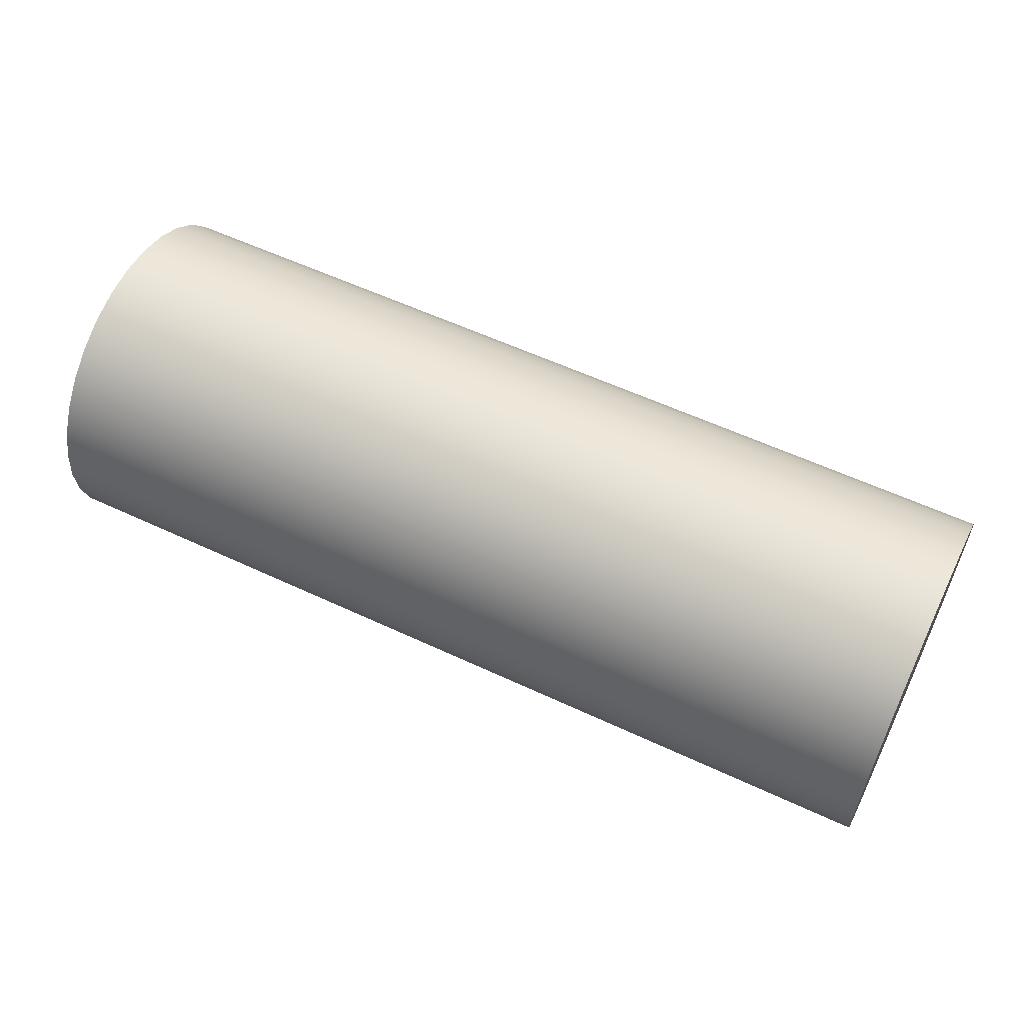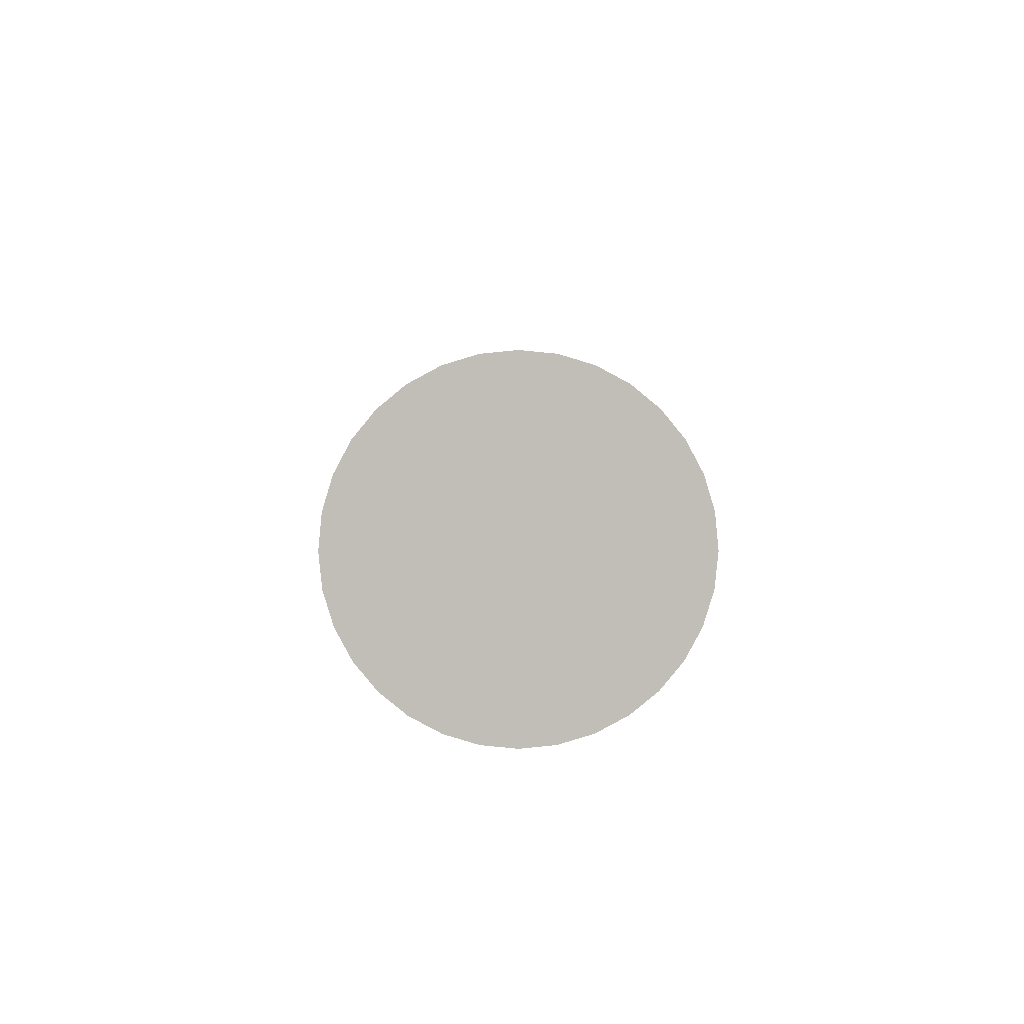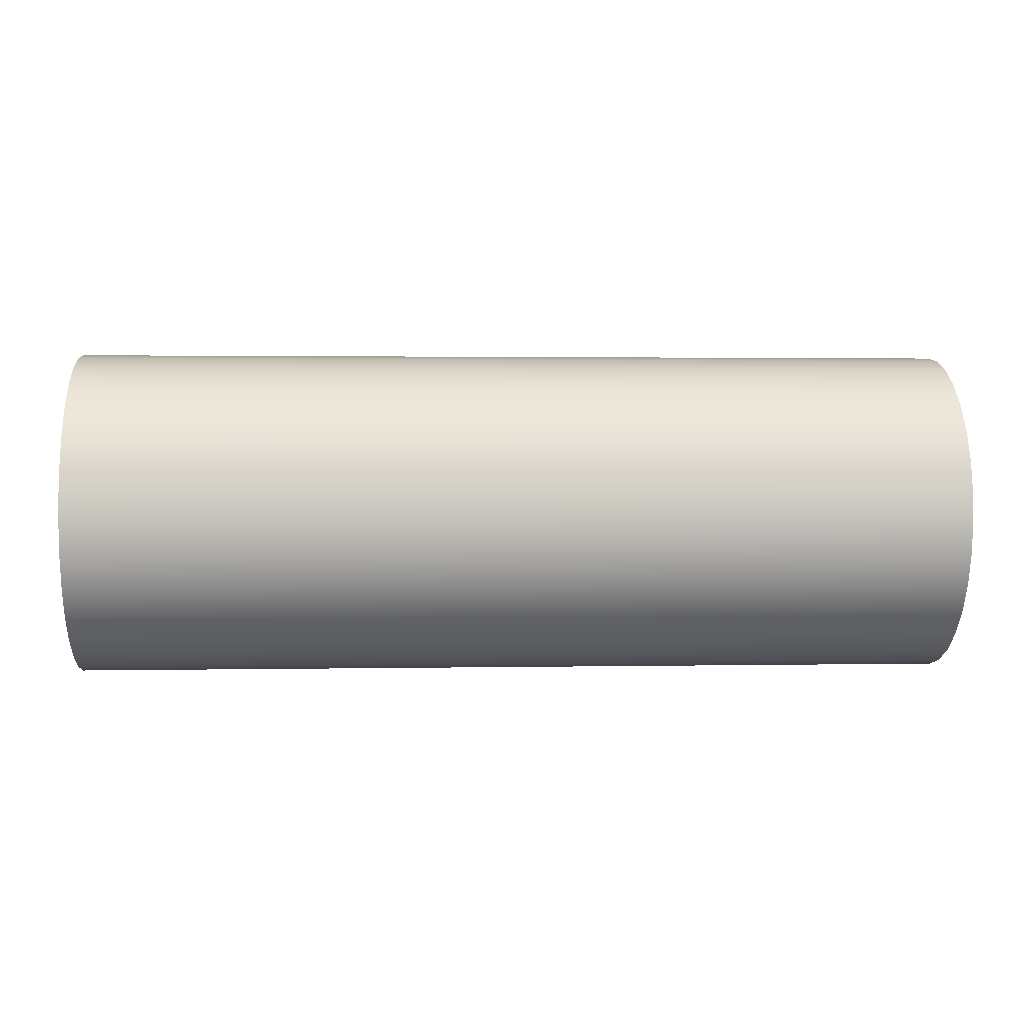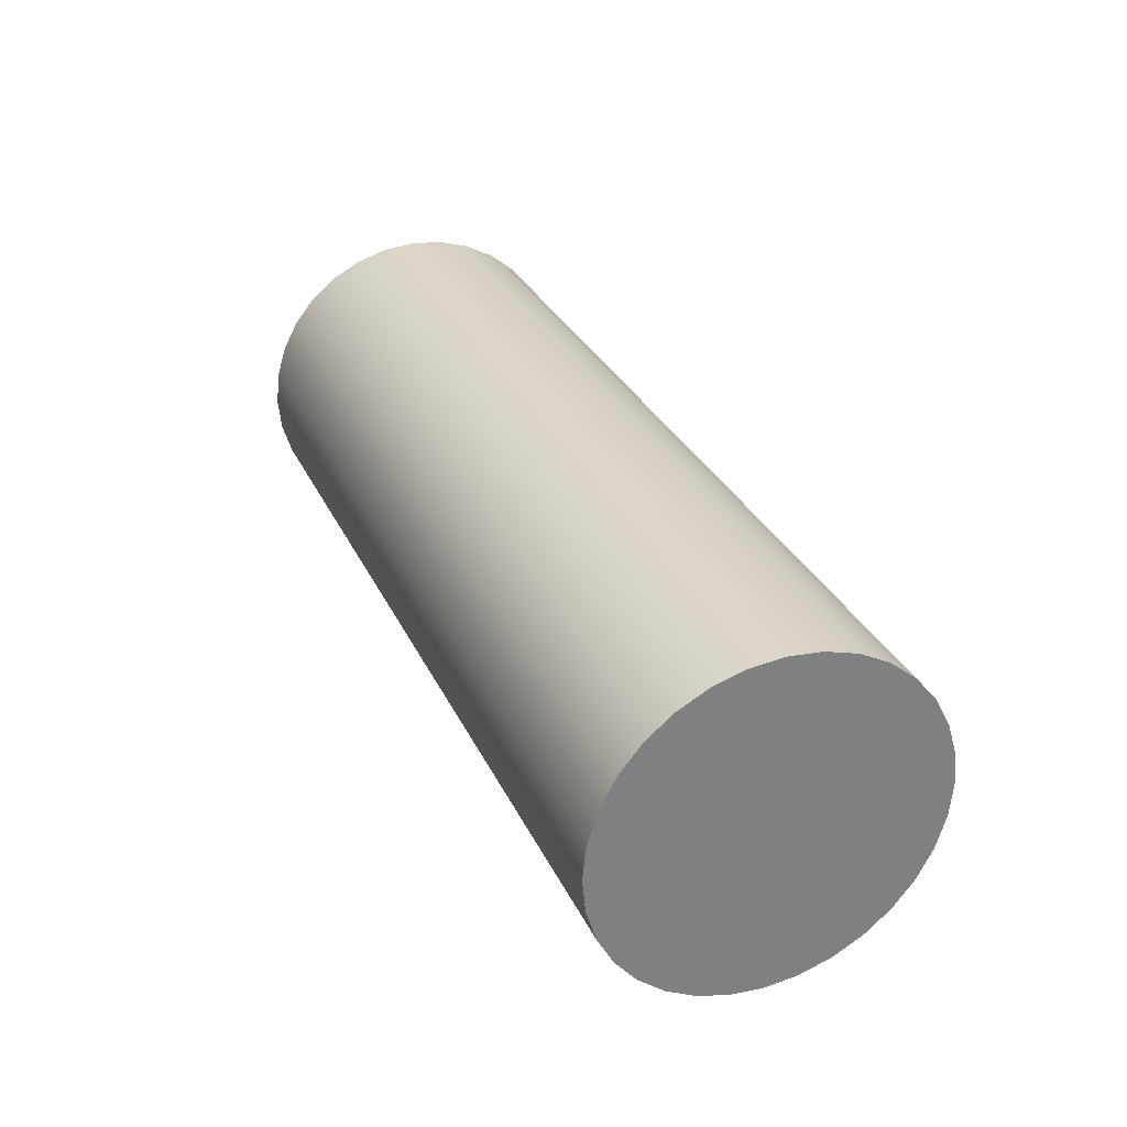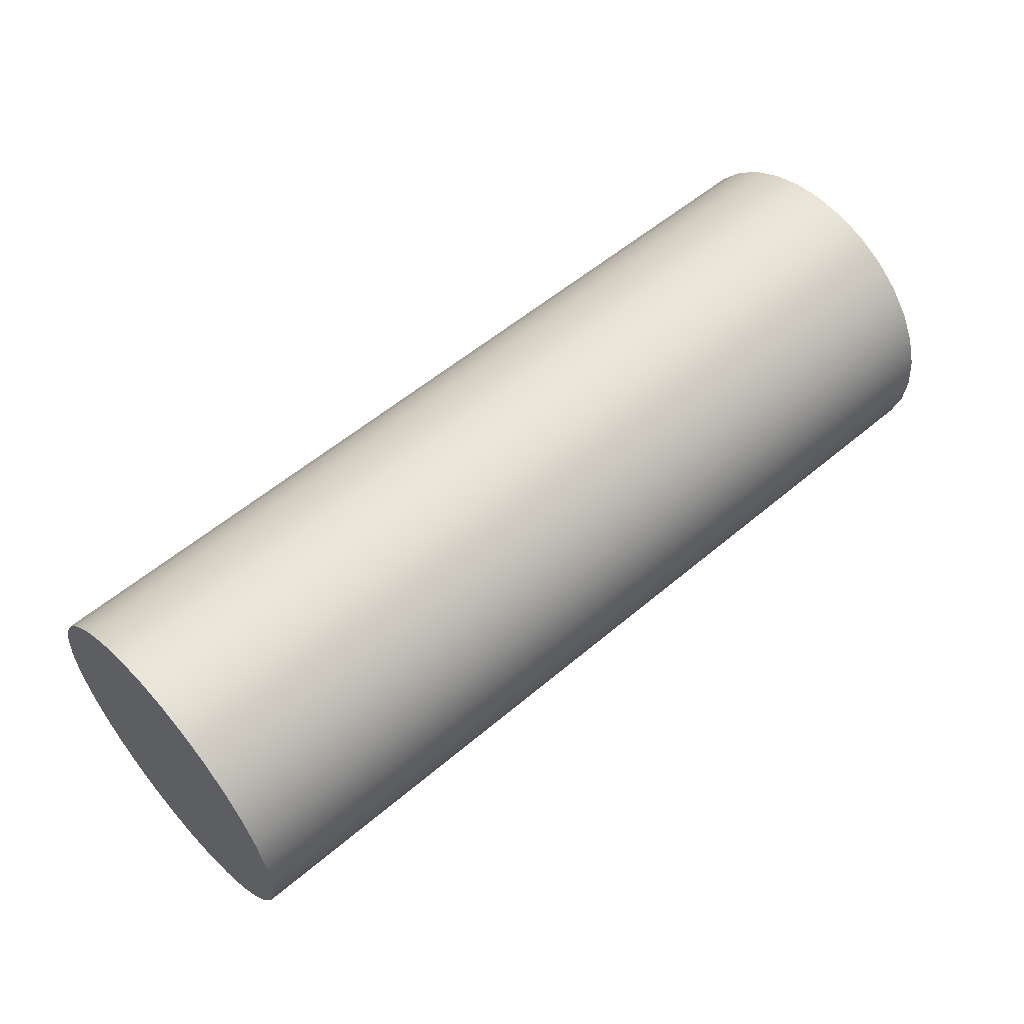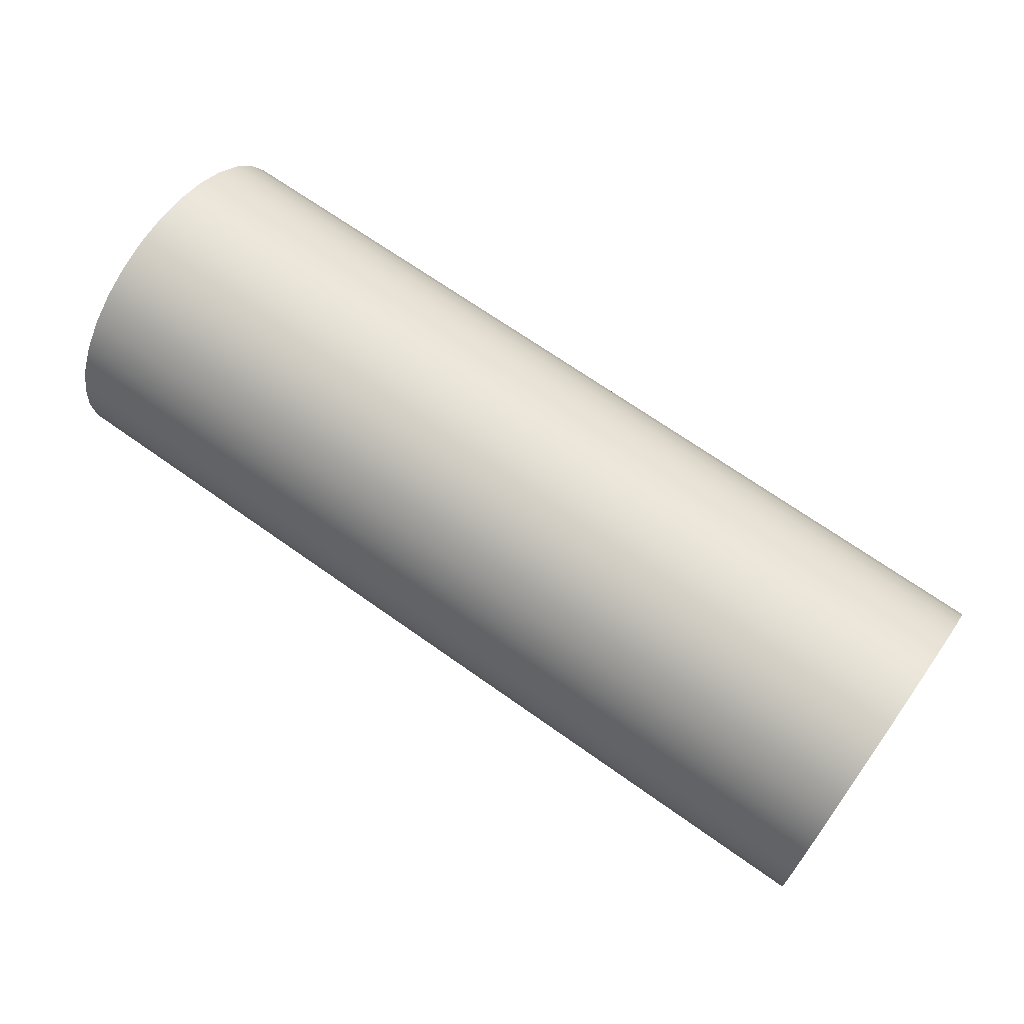
<metadata>
{"format":"obj","ext":"obj","renderer":"f3d","projection":"perspective","resolution":1024,"background":"white","views":[{"elev":57.8,"azim":-154.2,"up":"+Z"},{"elev":3.9,"azim":89.1,"up":"+Z"},{"elev":4.5,"azim":-3.9,"up":"+Y"},{"elev":30.4,"azim":67.9,"up":"+Z"},{"elev":55.4,"azim":138.5,"up":"+Y"},{"elev":67.8,"azim":35.7,"up":"+Y"}]}
</metadata>
<code>
o Cylinder
v 2.723 0.9905 -0.009495
v 2.724 0.9713 0.1856
v 2.725 0.9144 0.3732
v 2.725 0.822 0.5461
v 2.725 0.6976 0.6976
v 2.725 0.5461 0.822
v 2.725 0.3732 0.9144
v 2.724 0.1856 0.9713
v 2.723 -0.009507 0.9905
v 2.723 -0.2046 0.9713
v 2.722 -0.3922 0.9144
v 2.721 -0.5651 0.822
v 2.72 -0.7166 0.6976
v 2.719 -0.841 0.5461
v 2.718 -0.9334 0.3732
v 2.717 -0.9903 0.1856
v 2.716 -1.009 -0.009495
v 2.716 -0.9903 -0.2046
v 2.715 -0.9334 -0.3922
v 2.715 -0.841 -0.5651
v 2.715 -0.7166 -0.7166
v 2.715 -0.5651 -0.841
v 2.715 -0.3922 -0.9334
v 2.716 -0.2046 -0.9903
v 2.716 -0.009482 -1.009
v 2.717 0.1856 -0.9903
v 2.718 0.3732 -0.9334
v 2.719 0.5461 -0.841
v 2.72 0.6976 -0.7166
v 2.721 0.822 -0.5651
v 2.722 0.9144 -0.3922
v 2.723 0.9713 -0.2046
v 2.723 0.9905 -0.009495
v -2.716 1.009 0.009495
v -2.716 0.9903 0.2046
v -2.715 0.9334 0.3922
v -2.715 0.841 0.5651
v -2.715 0.7166 0.7166
v -2.715 0.5651 0.841
v -2.715 0.3922 0.9334
v -2.716 0.2046 0.9903
v -2.716 0.009482 1.009
v -2.717 -0.1856 0.9903
v -2.718 -0.3732 0.9334
v -2.719 -0.5461 0.841
v -2.72 -0.6976 0.7166
v -2.721 -0.822 0.5651
v -2.722 -0.9144 0.3922
v -2.723 -0.9713 0.2046
v -2.723 -0.9905 0.009495
v -2.724 -0.9713 -0.1856
v -2.725 -0.9144 -0.3732
v -2.725 -0.822 -0.5461
v -2.725 -0.6976 -0.6976
v -2.725 -0.5461 -0.822
v -2.725 -0.3732 -0.9144
v -2.724 -0.1856 -0.9713
v -2.723 0.009507 -0.9905
v -2.723 0.2046 -0.9713
v -2.722 0.3922 -0.9144
v -2.721 0.5651 -0.822
v -2.72 0.7166 -0.6976
v -2.719 0.841 -0.5461
v -2.718 0.9334 -0.3732
v -2.717 0.9903 -0.1856
v -2.716 1.009 0.009495
v 2.72 -0.009495 -0.009495
v 2.72 -0.009495 -0.009495
v 2.72 -0.009495 -0.009495
v 2.72 -0.009495 -0.009495
v 2.72 -0.009495 -0.009495
v 2.72 -0.009495 -0.009495
v 2.72 -0.009495 -0.009495
v 2.72 -0.009495 -0.009495
v 2.72 -0.009495 -0.009495
v 2.72 -0.009495 -0.009495
v 2.72 -0.009495 -0.009495
v 2.72 -0.009495 -0.009495
v 2.72 -0.009495 -0.009495
v 2.72 -0.009495 -0.009495
v 2.72 -0.009495 -0.009495
v 2.72 -0.009495 -0.009495
v 2.72 -0.009495 -0.009495
v 2.72 -0.009495 -0.009495
v 2.72 -0.009495 -0.009495
v 2.72 -0.009495 -0.009495
v 2.72 -0.009495 -0.009495
v 2.72 -0.009495 -0.009495
v 2.72 -0.009495 -0.009495
v 2.72 -0.009495 -0.009495
v 2.72 -0.009495 -0.009495
v 2.72 -0.009495 -0.009495
v 2.72 -0.009495 -0.009495
v 2.72 -0.009495 -0.009495
v 2.72 -0.009495 -0.009495
v 2.72 -0.009495 -0.009495
v 2.72 -0.009495 -0.009495
v 2.72 -0.009495 -0.009495
v 2.723 0.9905 -0.009495
v 2.724 0.9713 0.1856
v 2.725 0.9144 0.3732
v 2.725 0.822 0.5461
v 2.725 0.6976 0.6976
v 2.725 0.5461 0.822
v 2.725 0.3732 0.9144
v 2.724 0.1856 0.9713
v 2.723 -0.009507 0.9905
v 2.723 -0.2046 0.9713
v 2.722 -0.3922 0.9144
v 2.721 -0.5651 0.822
v 2.72 -0.7166 0.6976
v 2.719 -0.841 0.5461
v 2.718 -0.9334 0.3732
v 2.717 -0.9903 0.1856
v 2.716 -1.009 -0.009495
v 2.716 -0.9903 -0.2046
v 2.715 -0.9334 -0.3922
v 2.715 -0.841 -0.5651
v 2.715 -0.7166 -0.7166
v 2.715 -0.5651 -0.841
v 2.715 -0.3922 -0.9334
v 2.716 -0.2046 -0.9903
v 2.716 -0.009482 -1.009
v 2.717 0.1856 -0.9903
v 2.718 0.3732 -0.9334
v 2.719 0.5461 -0.841
v 2.72 0.6976 -0.7166
v 2.721 0.822 -0.5651
v 2.722 0.9144 -0.3922
v 2.723 0.9713 -0.2046
v 2.723 0.9905 -0.009495
v -2.72 0.009495 0.009495
v -2.72 0.009495 0.009495
v -2.72 0.009495 0.009495
v -2.72 0.009495 0.009495
v -2.72 0.009495 0.009495
v -2.72 0.009495 0.009495
v -2.72 0.009495 0.009495
v -2.72 0.009495 0.009495
v -2.72 0.009495 0.009495
v -2.72 0.009495 0.009495
v -2.72 0.009495 0.009495
v -2.72 0.009495 0.009495
v -2.72 0.009495 0.009495
v -2.72 0.009495 0.009495
v -2.72 0.009495 0.009495
v -2.72 0.009495 0.009495
v -2.72 0.009495 0.009495
v -2.72 0.009495 0.009495
v -2.72 0.009495 0.009495
v -2.72 0.009495 0.009495
v -2.72 0.009495 0.009495
v -2.72 0.009495 0.009495
v -2.72 0.009495 0.009495
v -2.72 0.009495 0.009495
v -2.72 0.009495 0.009495
v -2.72 0.009495 0.009495
v -2.72 0.009495 0.009495
v -2.72 0.009495 0.009495
v -2.72 0.009495 0.009495
v -2.72 0.009495 0.009495
v -2.72 0.009495 0.009495
v -2.72 0.009495 0.009495
v -2.716 1.009 0.009495
v -2.716 0.9903 0.2046
v -2.715 0.9334 0.3922
v -2.715 0.841 0.5651
v -2.715 0.7166 0.7166
v -2.715 0.5651 0.841
v -2.715 0.3922 0.9334
v -2.716 0.2046 0.9903
v -2.716 0.009482 1.009
v -2.717 -0.1856 0.9903
v -2.718 -0.3732 0.9334
v -2.719 -0.5461 0.841
v -2.72 -0.6976 0.7166
v -2.721 -0.822 0.5651
v -2.722 -0.9144 0.3922
v -2.723 -0.9713 0.2046
v -2.723 -0.9905 0.009495
v -2.724 -0.9713 -0.1856
v -2.725 -0.9144 -0.3732
v -2.725 -0.822 -0.5461
v -2.725 -0.6976 -0.6976
v -2.725 -0.5461 -0.822
v -2.725 -0.3732 -0.9144
v -2.724 -0.1856 -0.9713
v -2.723 0.009507 -0.9905
v -2.723 0.2046 -0.9713
v -2.722 0.3922 -0.9144
v -2.721 0.5651 -0.822
v -2.72 0.7166 -0.6976
v -2.719 0.841 -0.5461
v -2.718 0.9334 -0.3732
v -2.717 0.9903 -0.1856
v -2.716 1.009 0.009495
f 1 34 2
f 34 35 2
f 2 35 3
f 35 36 3
f 3 36 4
f 36 37 4
f 4 37 5
f 37 38 5
f 5 38 6
f 38 39 6
f 6 39 7
f 39 40 7
f 7 40 8
f 40 41 8
f 8 41 9
f 41 42 9
f 9 42 10
f 42 43 10
f 10 43 11
f 43 44 11
f 11 44 12
f 44 45 12
f 12 45 13
f 45 46 13
f 13 46 14
f 46 47 14
f 14 47 15
f 47 48 15
f 15 48 16
f 48 49 16
f 16 49 17
f 49 50 17
f 17 50 18
f 50 51 18
f 18 51 19
f 51 52 19
f 19 52 20
f 52 53 20
f 20 53 21
f 53 54 21
f 21 54 22
f 54 55 22
f 22 55 23
f 55 56 23
f 23 56 24
f 56 57 24
f 24 57 25
f 57 58 25
f 25 58 26
f 58 59 26
f 26 59 27
f 59 60 27
f 27 60 28
f 60 61 28
f 28 61 29
f 61 62 29
f 29 62 30
f 62 63 30
f 30 63 31
f 63 64 31
f 31 64 32
f 64 65 32
f 32 65 33
f 65 66 33
f 99 100 67
f 100 101 68
f 101 102 69
f 102 103 70
f 103 104 71
f 104 105 72
f 105 106 73
f 106 107 74
f 107 108 75
f 108 109 76
f 109 110 77
f 110 111 78
f 111 112 79
f 112 113 80
f 113 114 81
f 114 115 82
f 115 116 83
f 116 117 84
f 117 118 85
f 118 119 86
f 119 120 87
f 120 121 88
f 121 122 89
f 122 123 90
f 123 124 91
f 124 125 92
f 125 126 93
f 126 127 94
f 127 128 95
f 128 129 96
f 129 130 97
f 130 131 98
f 165 164 132
f 166 165 133
f 167 166 134
f 168 167 135
f 169 168 136
f 170 169 137
f 171 170 138
f 172 171 139
f 173 172 140
f 174 173 141
f 175 174 142
f 176 175 143
f 177 176 144
f 178 177 145
f 179 178 146
f 180 179 147
f 181 180 148
f 182 181 149
f 183 182 150
f 184 183 151
f 185 184 152
f 186 185 153
f 187 186 154
f 188 187 155
f 189 188 156
f 190 189 157
f 191 190 158
f 192 191 159
f 193 192 160
f 194 193 161
f 195 194 162
f 196 195 163

</code>
